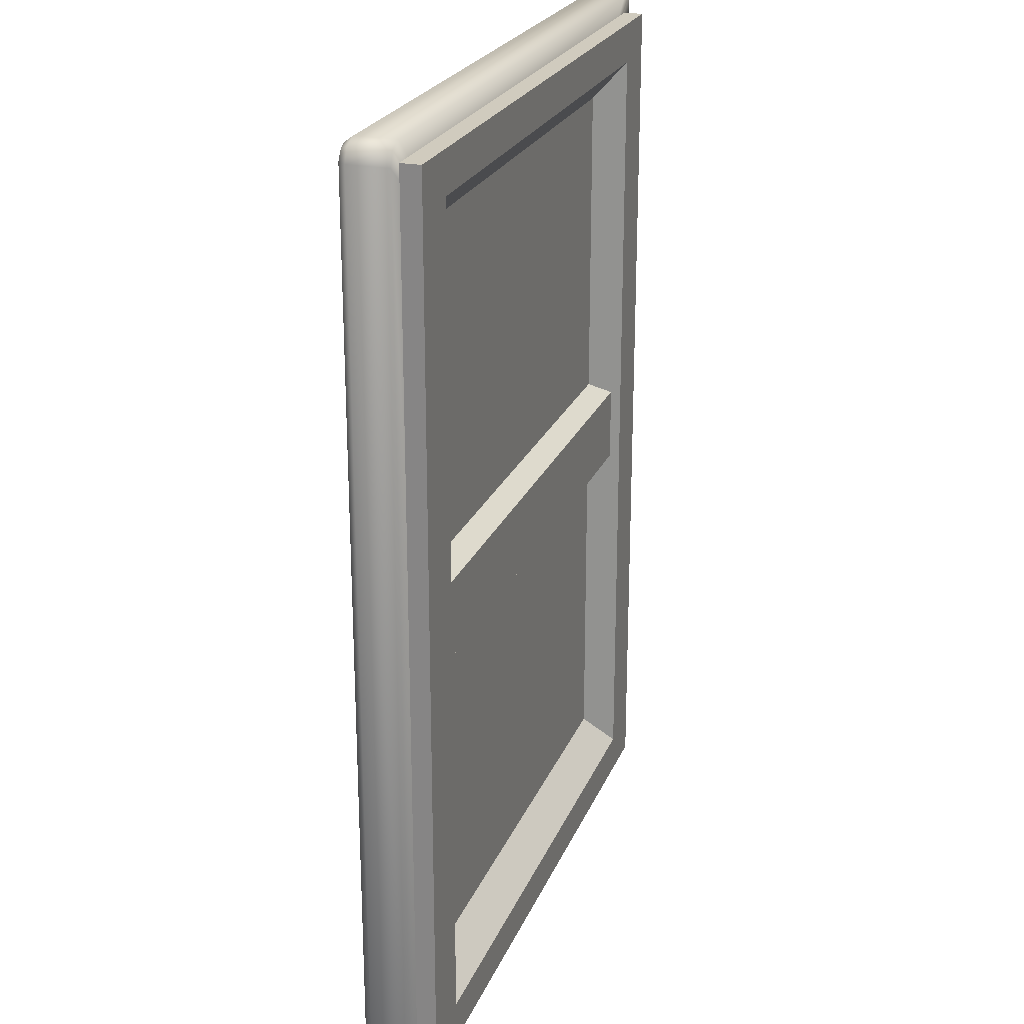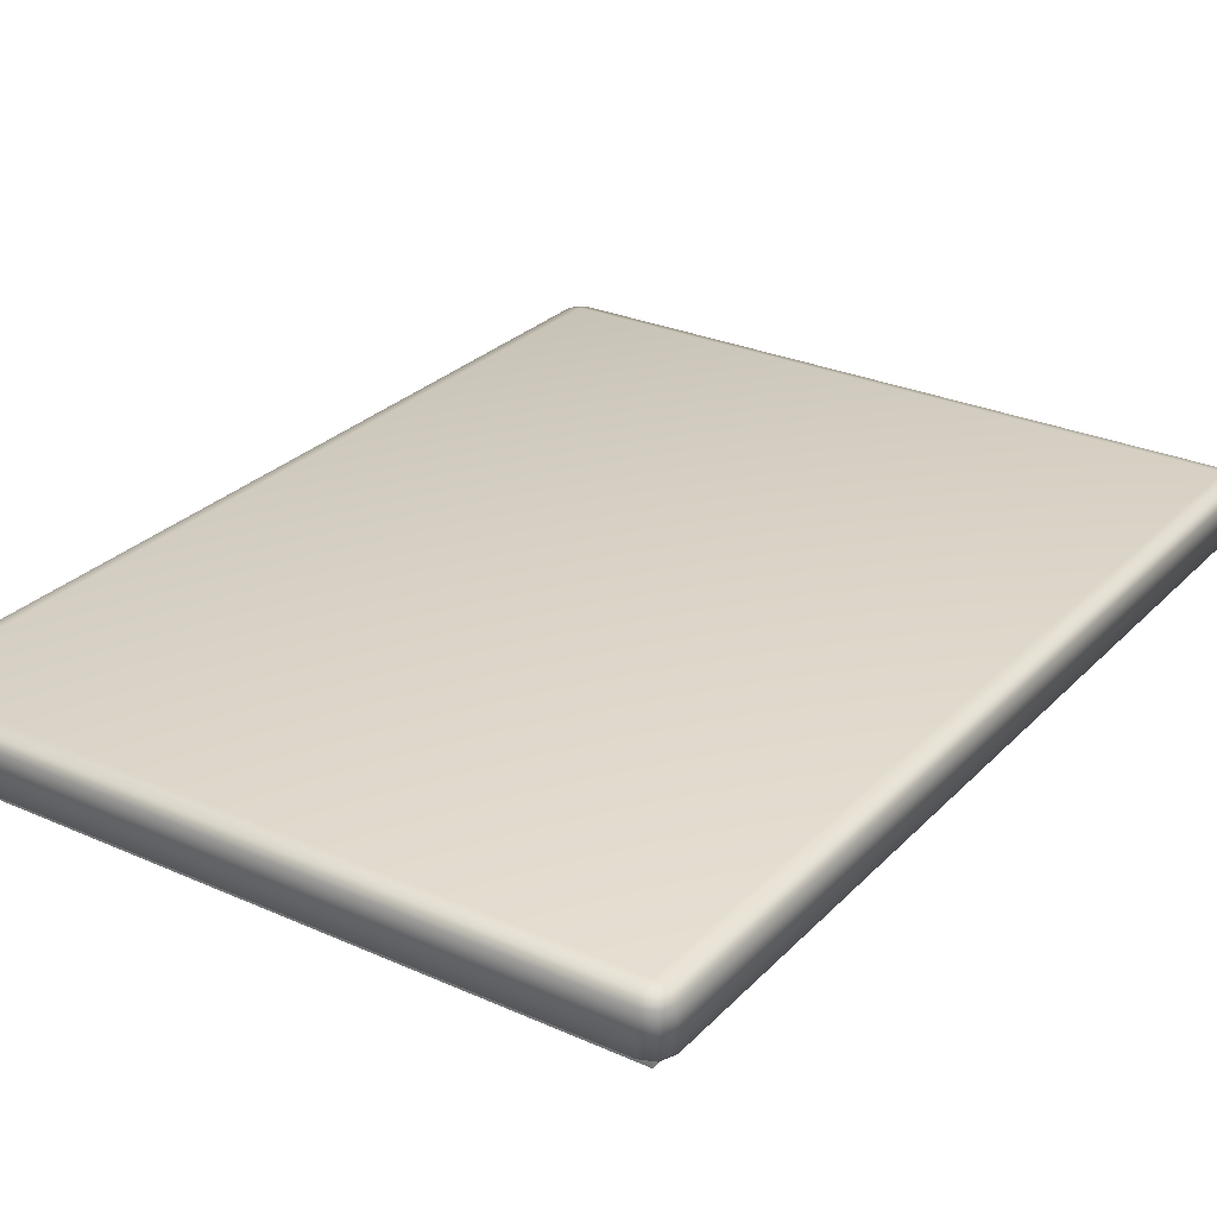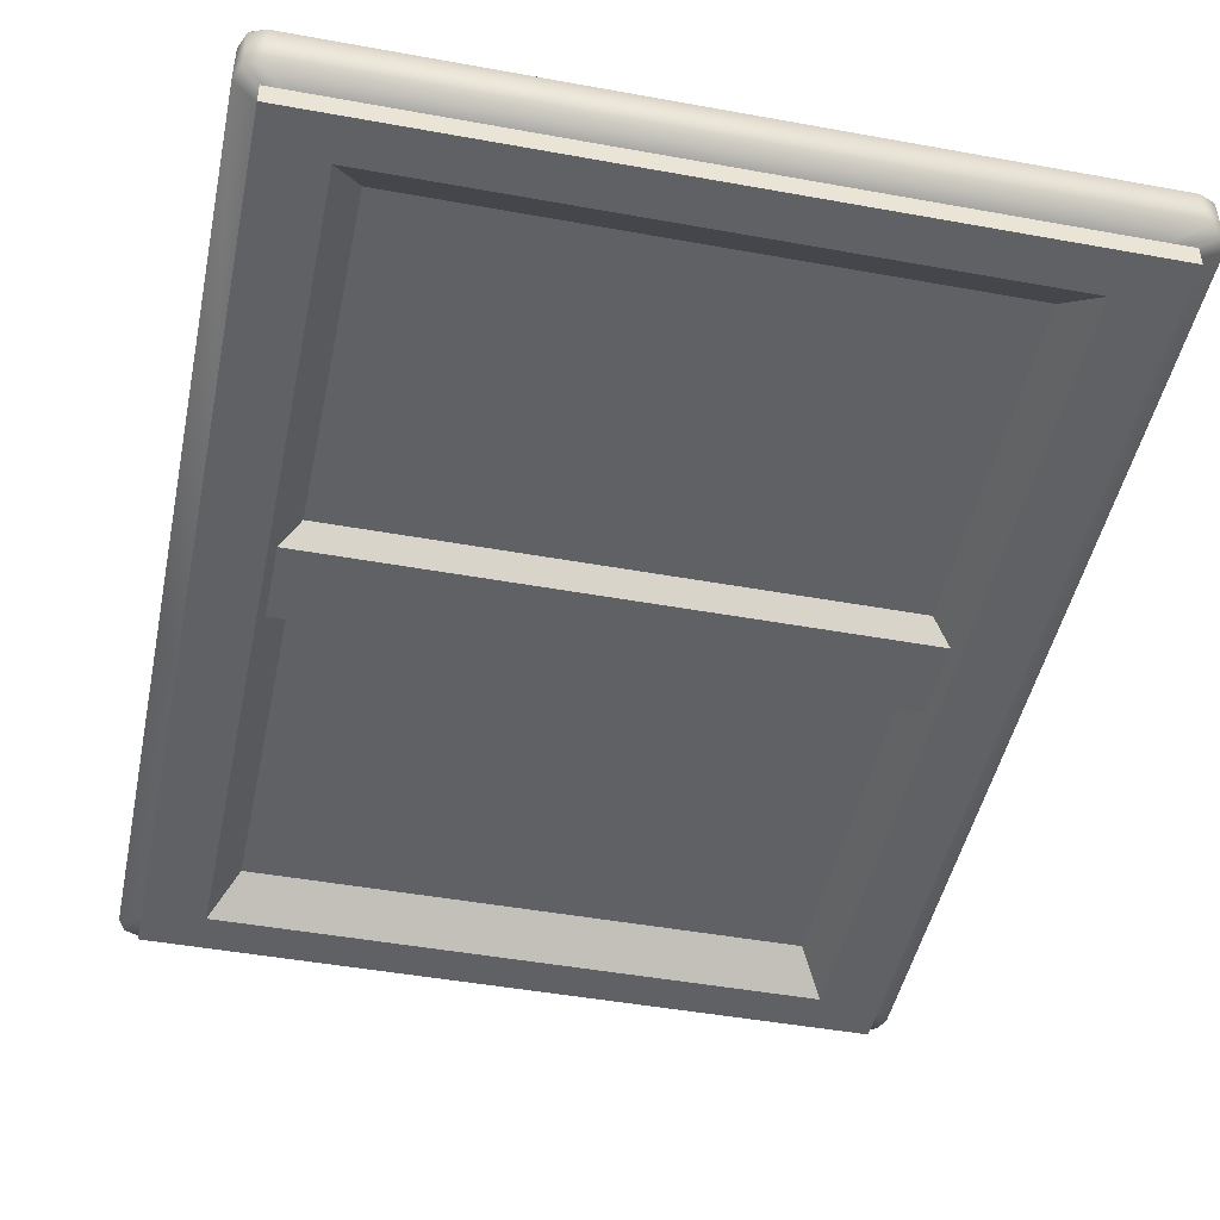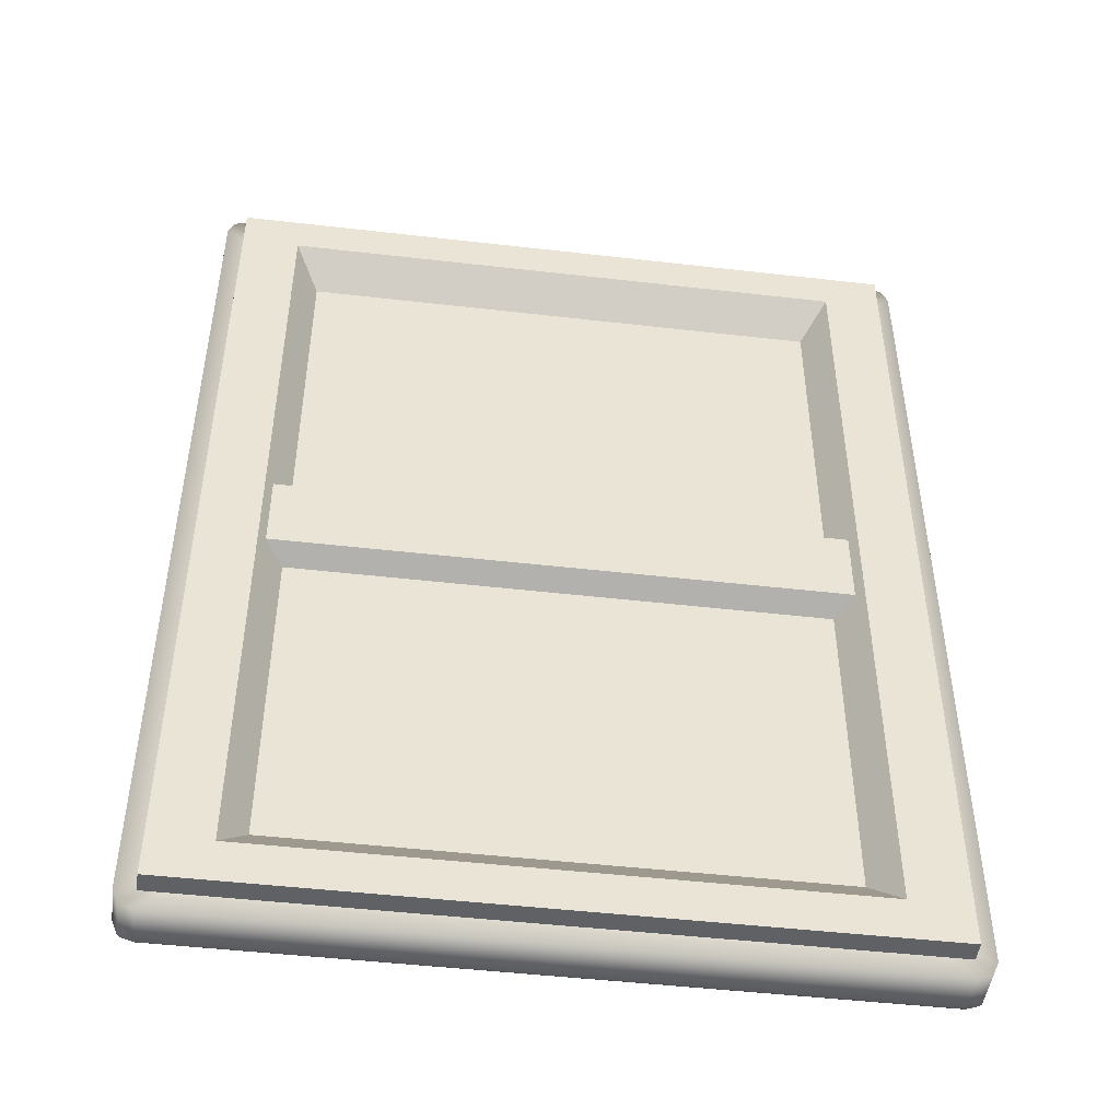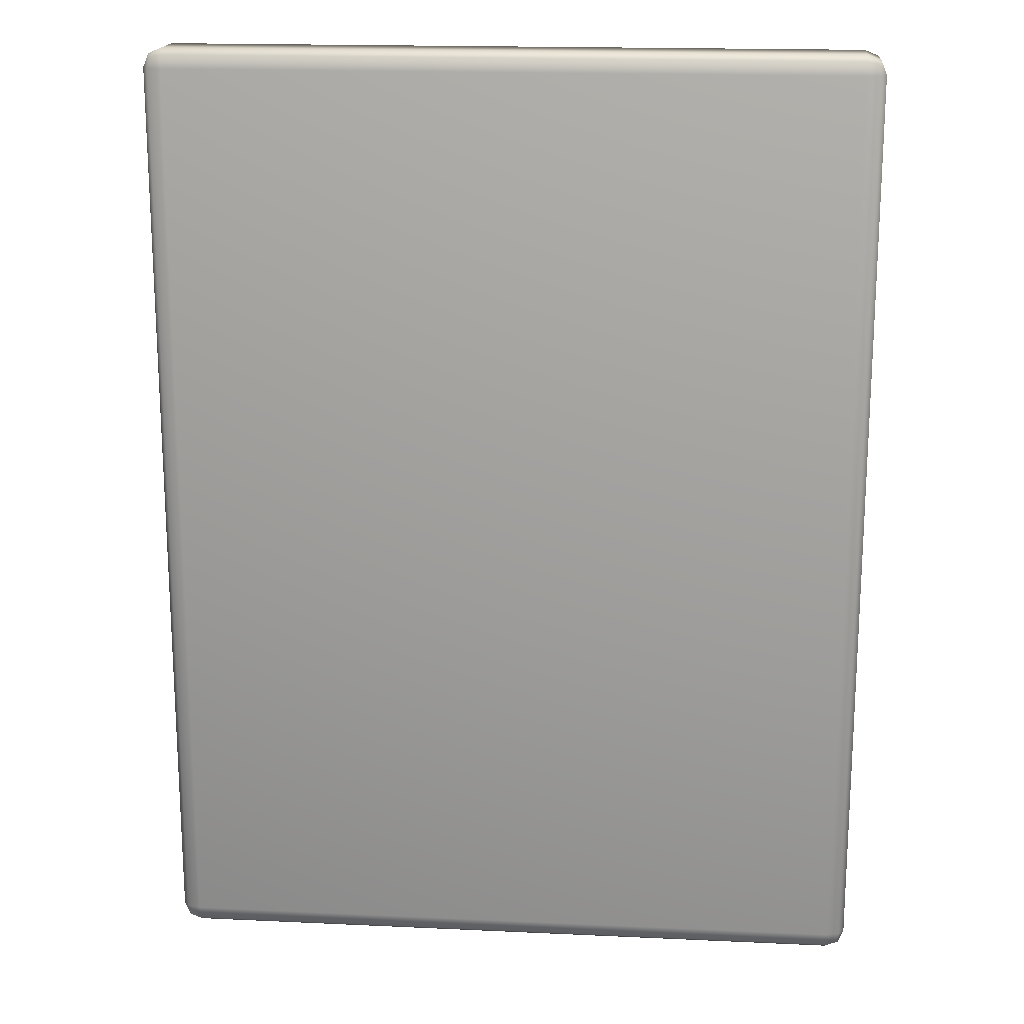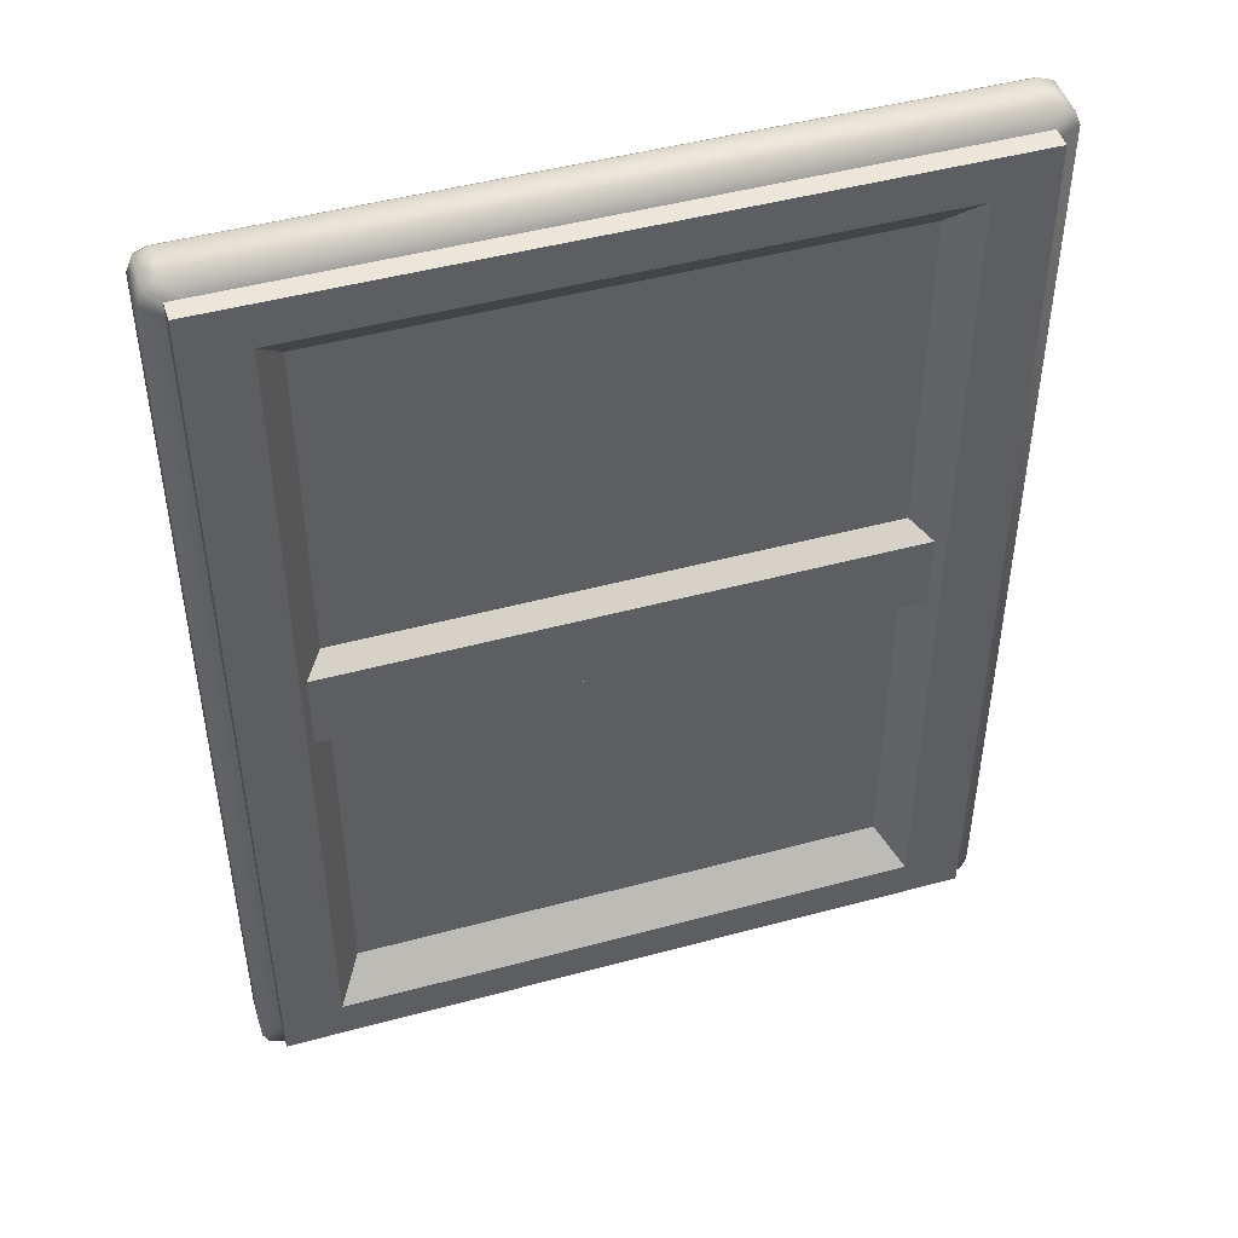
<metadata>
{"format":"obj","ext":"obj","renderer":"f3d","projection":"perspective","resolution":1024,"background":"white","views":[{"elev":23.4,"azim":108.4,"up":"+Y"},{"elev":28.1,"azim":34.0,"up":"+Z"},{"elev":-46.5,"azim":168.3,"up":"+Z"},{"elev":-47.6,"azim":172.6,"up":"+Y"},{"elev":17.8,"azim":5.2,"up":"+Y"},{"elev":47.4,"azim":163.0,"up":"+Y"}]}
</metadata>
<code>
o painting_Cube.184
v -0.5634 -0.751 0.04067
v -0.5634 0.751 0.04067
v -0.4687 -0.683 -0.04067
v -0.4687 0.683 -0.04067
v 0.5634 -0.751 0.04067
v 0.5634 0.751 0.04067
v 0.4686 -0.683 -0.04067
v 0.4686 0.683 -0.04067
v -0.5634 0.751 -0.04067
v -0.5634 -0.751 -0.04067
v 0.5634 -0.751 -0.04067
v 0.5634 0.751 -0.04067
v -0.4282 0.6241 0.009802
v -0.4282 -0.6241 0.009802
v 0.4282 -0.6241 0.009802
v 0.4282 0.6241 0.009802
v -0.504 -0.09318 0.02215
v -0.504 0.09318 0.02215
v -0.504 -0.06382 -0.02579
v -0.504 0.06382 -0.02579
v 0.504 -0.09318 0.02215
v 0.504 0.09318 0.02215
v 0.504 -0.06382 -0.02579
v 0.504 0.06382 -0.02579
v -0.5637 -0.7833 0.05881
v -0.5637 -0.7514 0.07711
v -0.5955 -0.7514 0.05881
v -0.5637 -0.774 0.07175
v -0.5821 -0.7698 0.06937
v -0.5862 -0.7514 0.07175
v -0.5862 -0.774 0.05881
v -0.5637 0.7514 0.07711
v -0.5637 0.7833 0.05881
v -0.5955 0.7514 0.05881
v -0.5637 0.774 0.07175
v -0.5821 0.7698 0.06937
v -0.5862 0.774 0.05881
v -0.5862 0.7514 0.07175
v -0.4935 -0.6968 -0.007731
v 0.5637 -0.7833 0.05881
v 0.5955 -0.7514 0.05881
v 0.5637 -0.7514 0.07711
v 0.5862 -0.774 0.05881
v 0.5821 -0.7698 0.06937
v 0.5862 -0.7514 0.07175
v 0.5637 -0.774 0.07175
v 0.5637 0.7833 0.05881
v 0.5637 0.7514 0.07711
v 0.5955 0.7514 0.05881
v 0.5637 0.774 0.07175
v 0.5821 0.7698 0.06937
v 0.5862 0.7514 0.07175
v 0.5862 0.774 0.05881
v -0.5862 -0.774 -0.007731
v -0.5637 -0.7833 -0.007731
v -0.5955 -0.7514 -0.007731
v -0.5637 0.7833 -0.007731
v -0.5862 0.774 -0.007731
v -0.5955 0.7514 -0.007731
v 0.5637 -0.7833 -0.007731
v 0.5862 -0.774 -0.007731
v 0.5955 -0.7514 -0.007731
v 0.5862 0.774 -0.007731
v 0.5637 0.7833 -0.007731
v 0.5955 0.7514 -0.007731
v -0.4746 -0.7052 -0.007731
v -0.5014 -0.6765 -0.007731
v -0.4746 0.7052 -0.007731
v -0.4935 0.6968 -0.007731
v -0.5014 0.6765 -0.007731
v 0.4746 -0.7052 -0.007731
v 0.4935 -0.6968 -0.007731
v 0.5014 -0.6765 -0.007731
v 0.4935 0.6968 -0.007731
v 0.4746 0.7052 -0.007731
v 0.5014 0.6765 -0.007731
f 1 2 9 10
f 8 7 15 16
f 11 12 6 5
f 10 11 5 1
f 12 9 2 6
f 4 3 10 9
f 3 7 11 10
f 8 4 9 12
f 7 8 12 11
f 14 13 16 15
f 7 3 14 15
f 4 8 16 13
f 3 4 13 14
f 19 20 24 23
f 19 23 21 17
f 24 20 18 22
f 42 48 32 26
f 64 57 33 47
f 27 34 59 56
f 62 65 49 41
f 25 28 29 31
f 26 30 29 28
f 27 31 29 30
f 32 35 36 38
f 33 37 36 35
f 34 38 36 37
f 40 43 44 46
f 41 45 44 43
f 42 46 44 45
f 47 50 51 53
f 48 52 51 50
f 49 53 51 52
f 55 25 31 54
f 54 31 27 56
f 26 32 38 30
f 30 38 34 27
f 33 57 58 37
f 37 58 59 34
f 40 60 61 43
f 43 61 62 41
f 64 47 53 63
f 63 53 49 65
f 48 42 45 52
f 52 45 41 49
f 25 40 46 28
f 28 46 42 26
f 47 33 35 50
f 50 35 32 48
f 55 60 40 25
f 63 65 76 74
f 61 60 71 72
f 54 56 67 39
f 62 61 72 73
f 56 59 70 67
f 58 57 68 69
f 65 62 73 76
f 64 63 74 75
f 59 58 69 70
f 55 54 39 66
f 57 64 75 68
f 60 55 66 71

</code>
